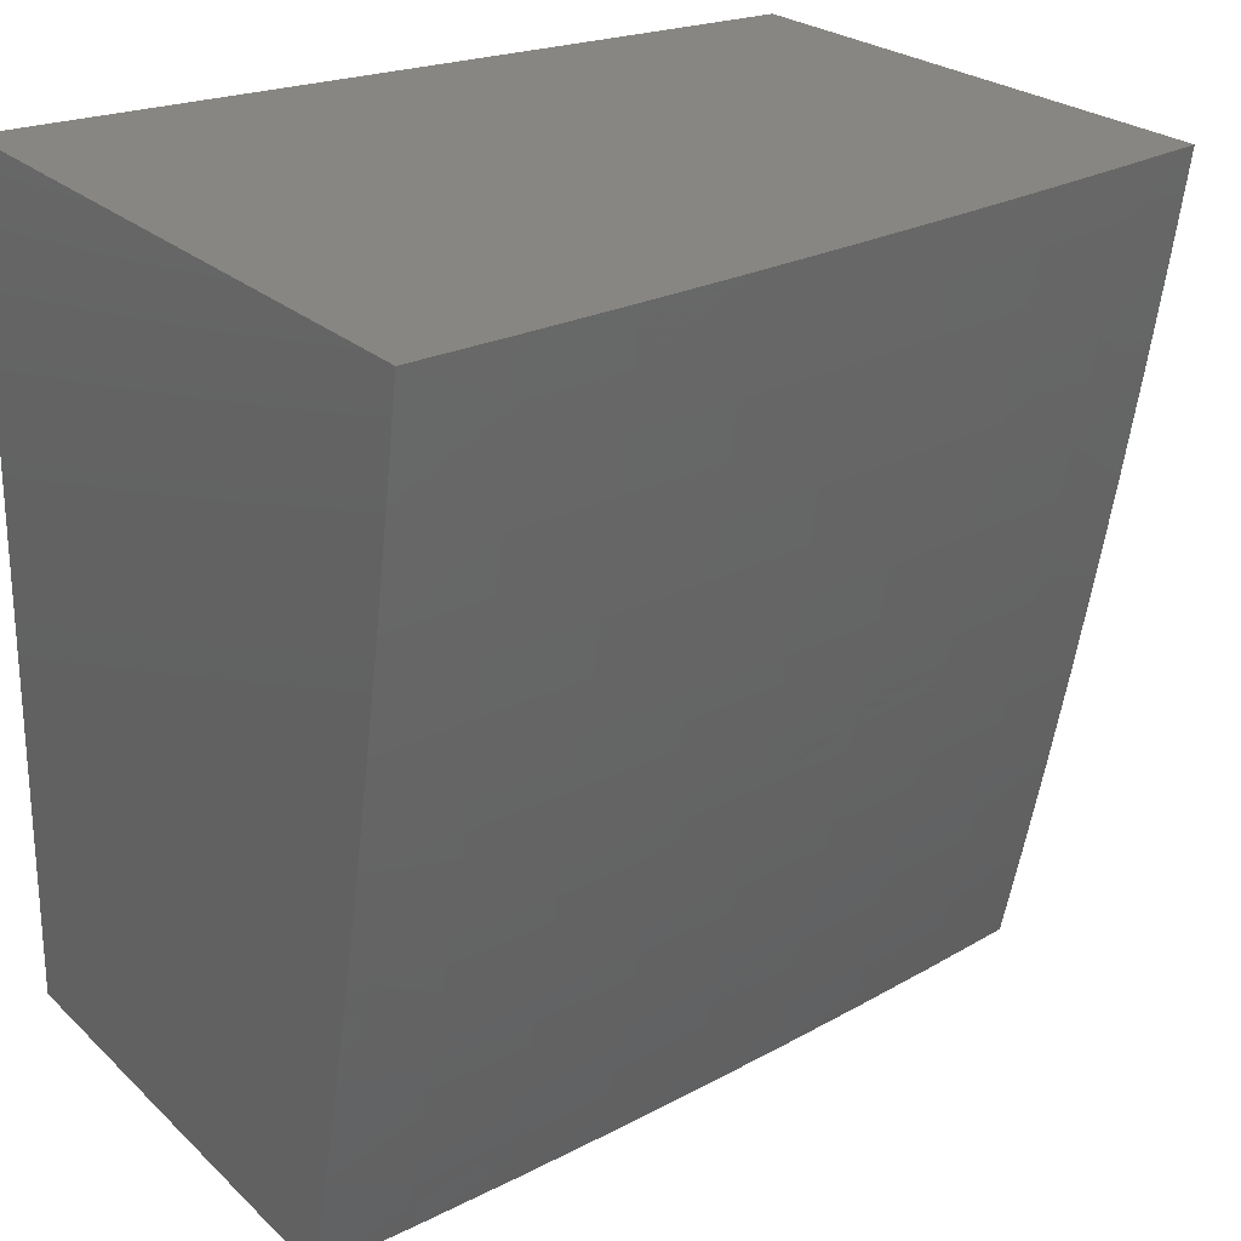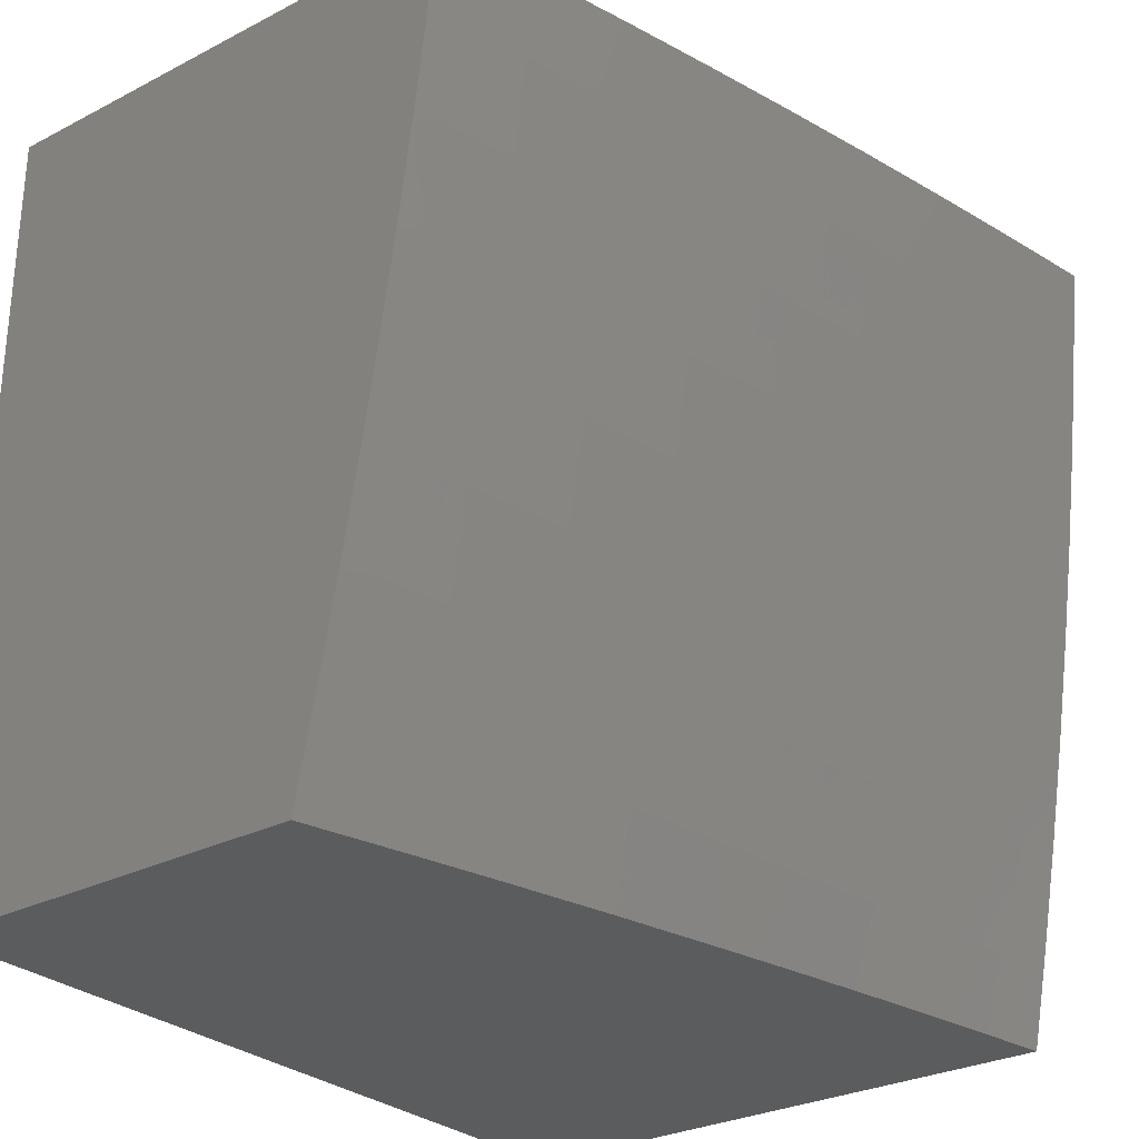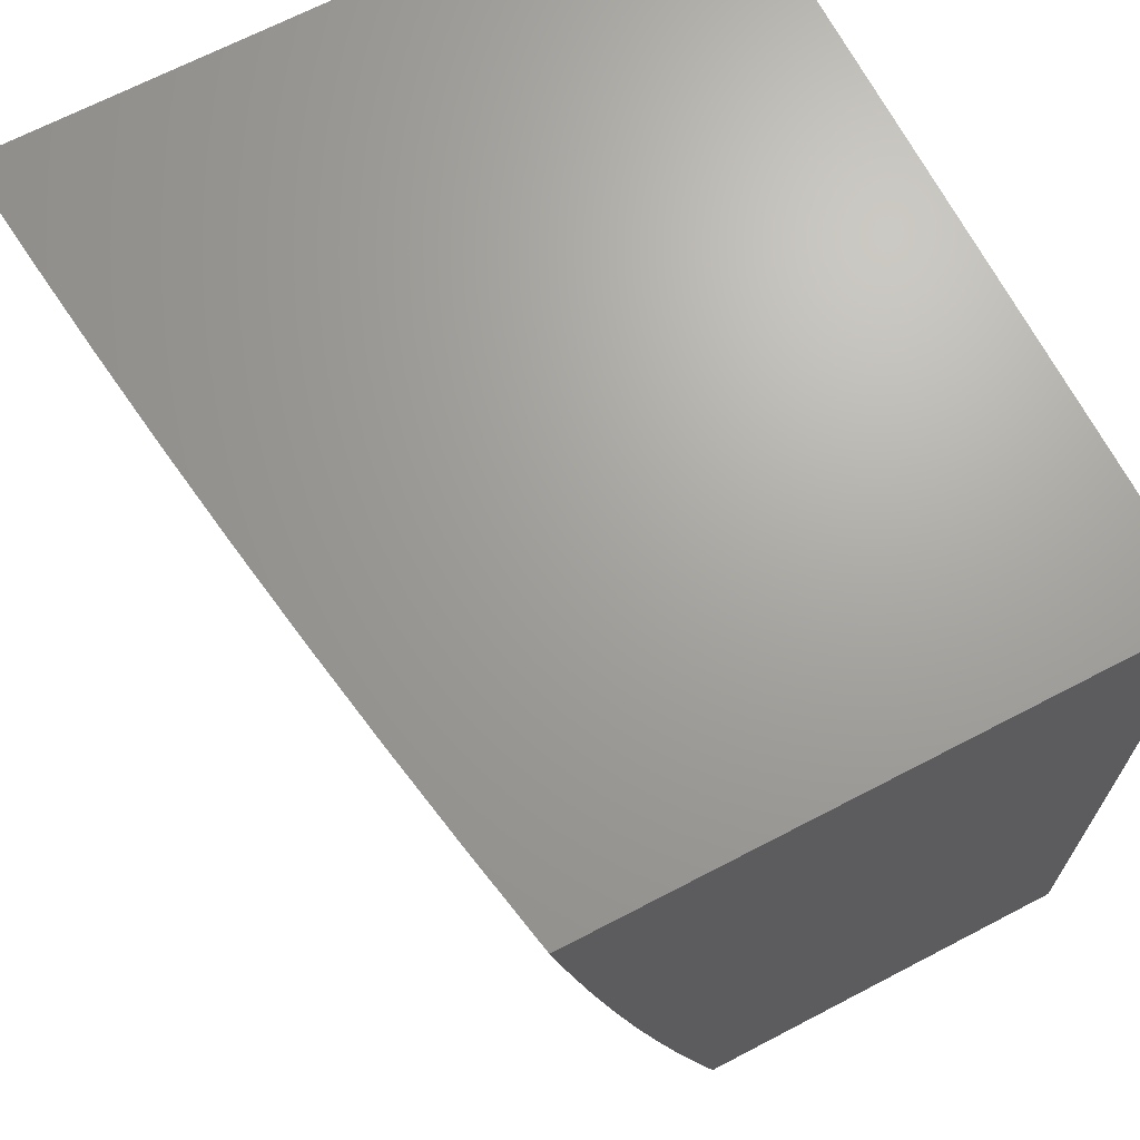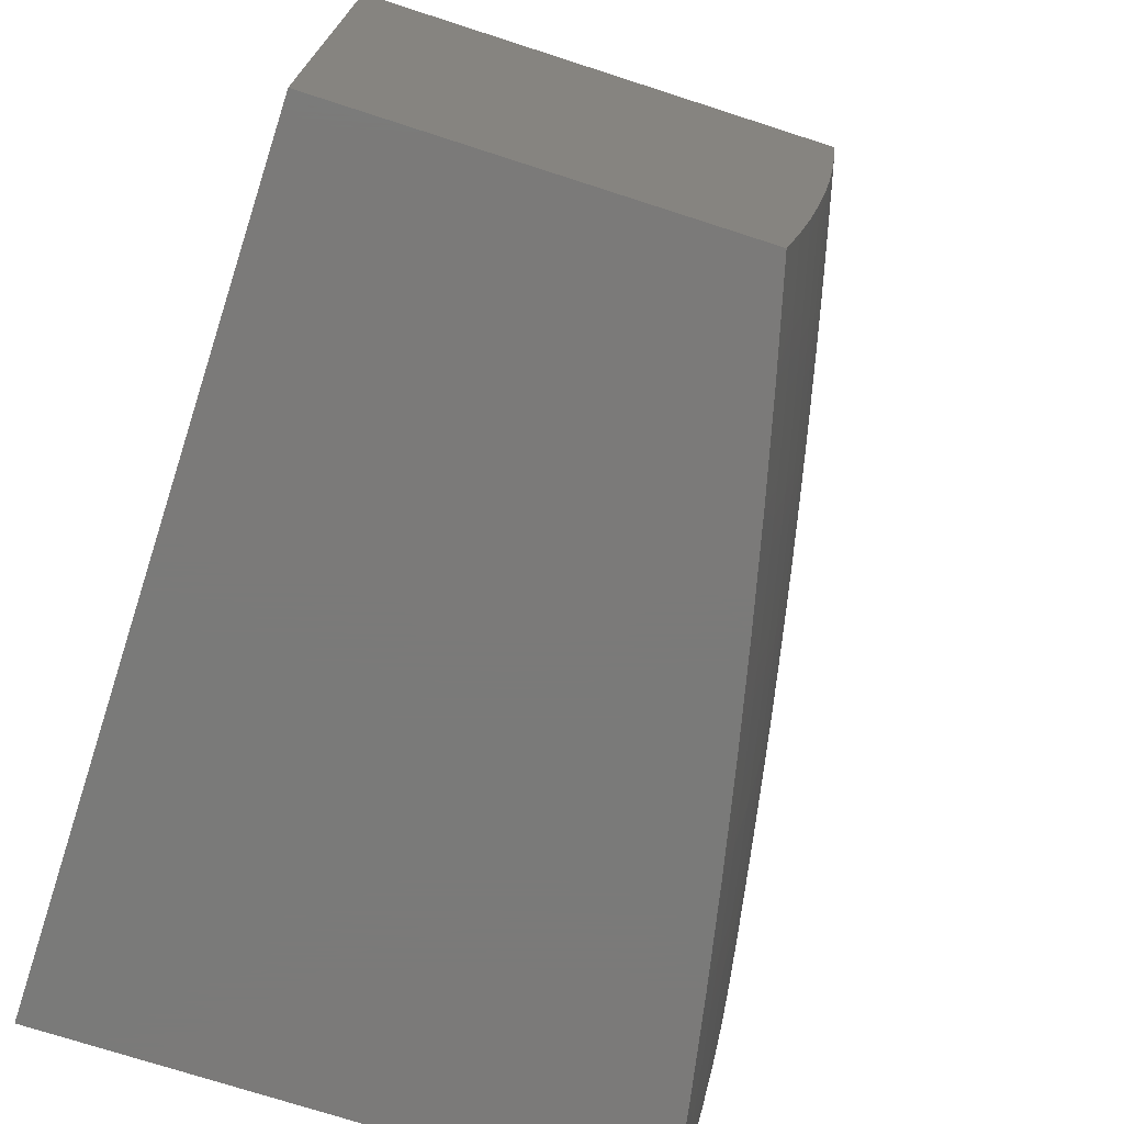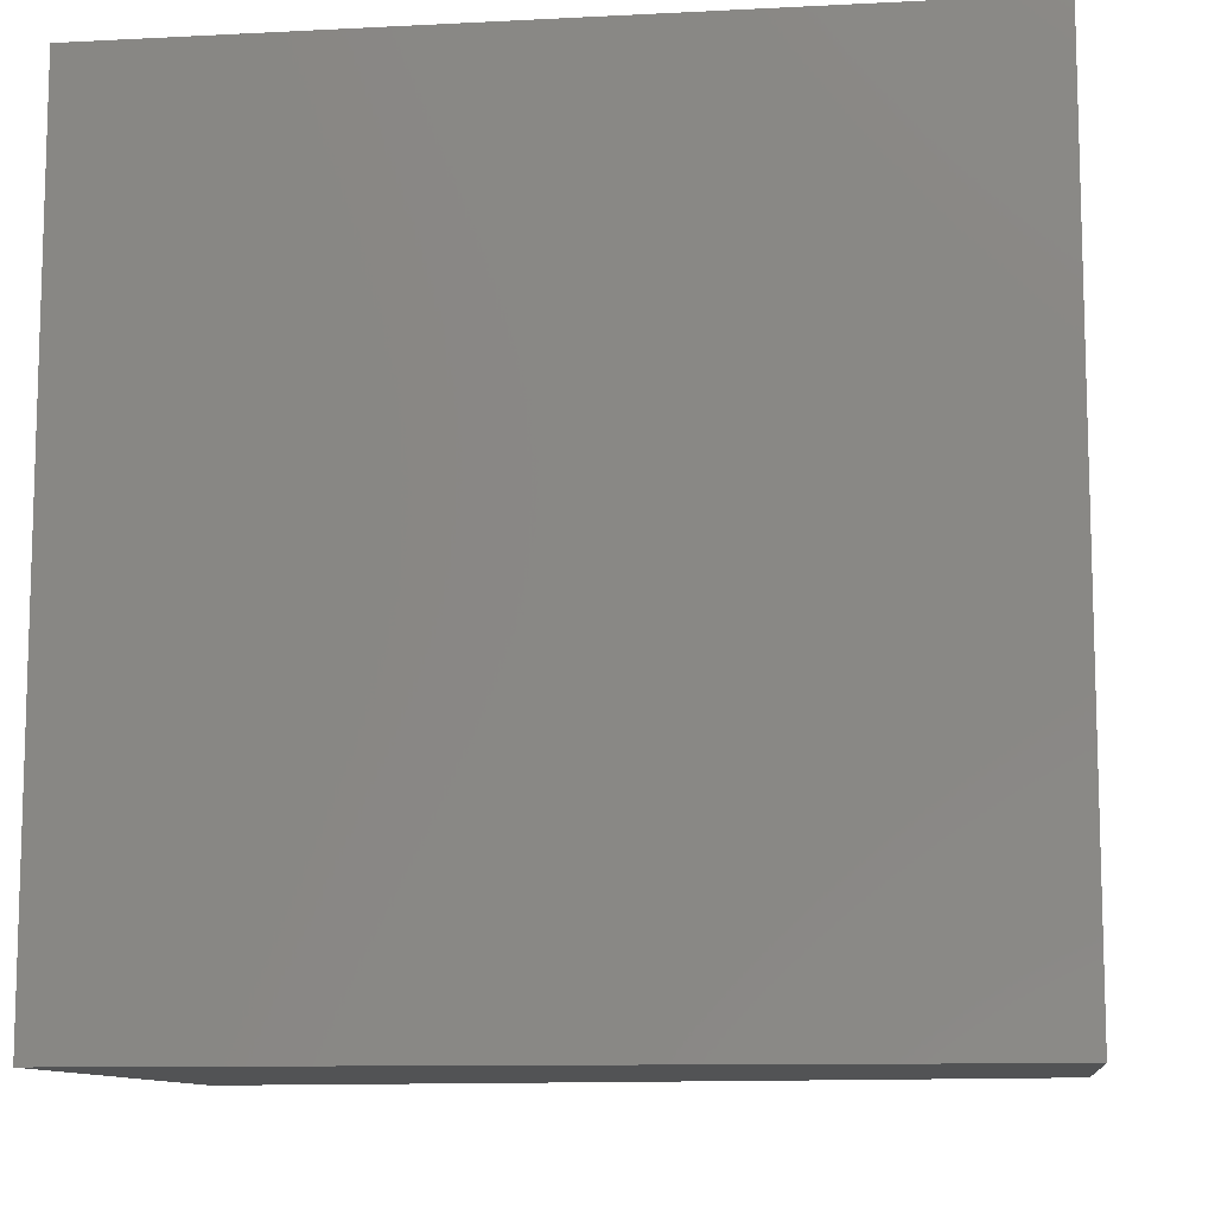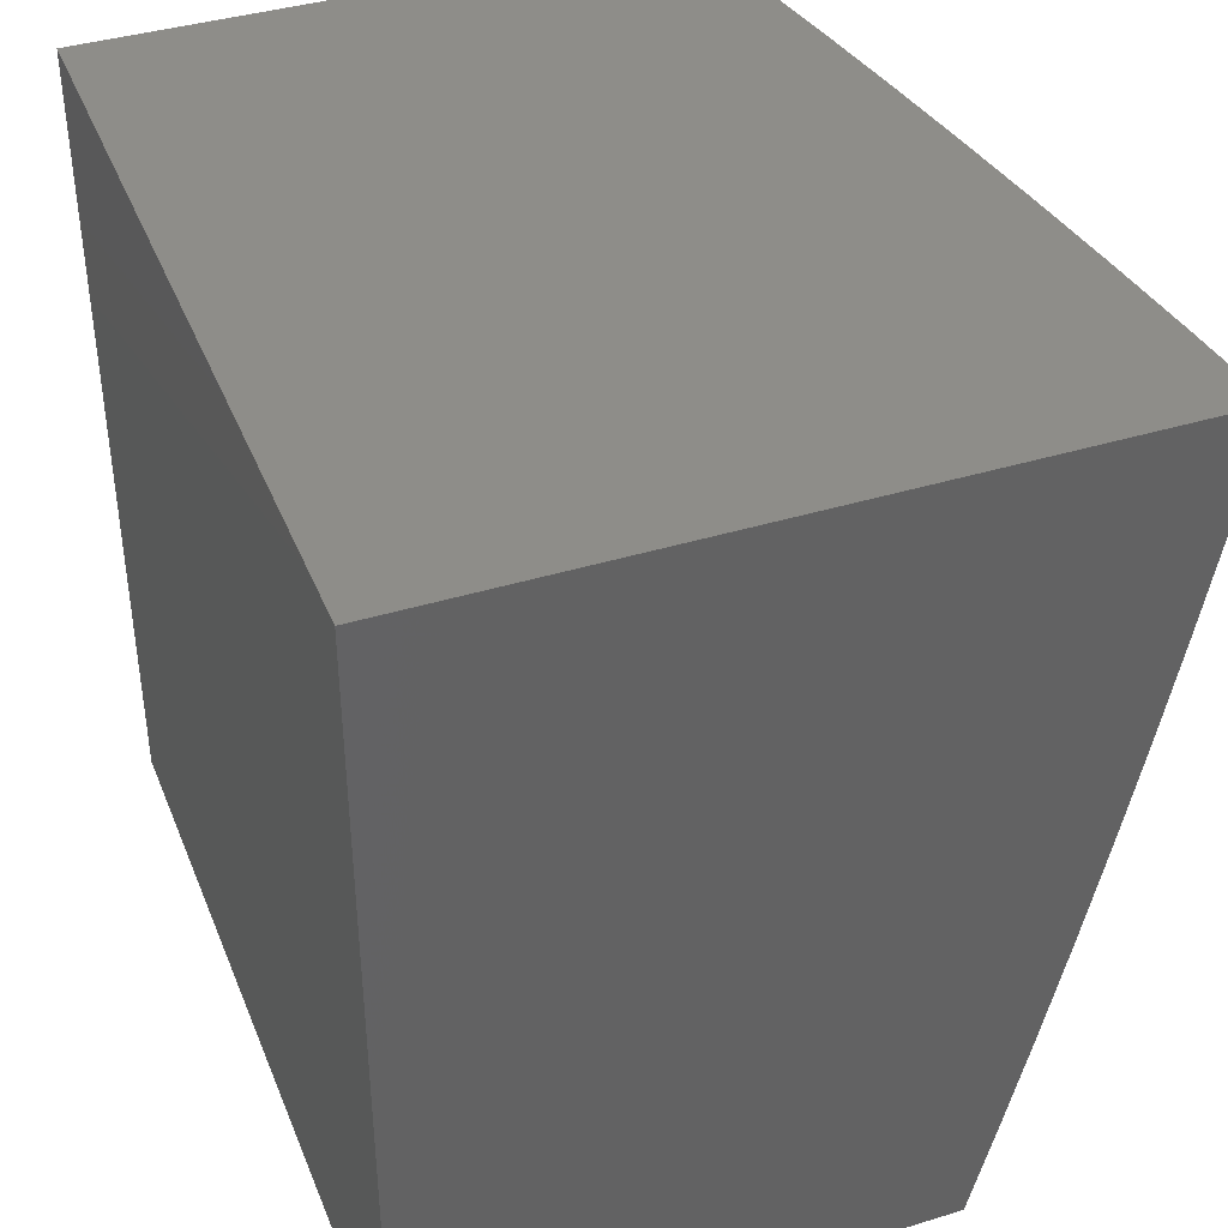
<metadata>
{"format":"stl","ext":"stl","renderer":"f3d","projection":"perspective","resolution":1024,"background":"white","views":[{"elev":23.8,"azim":-123.7,"up":"+Z"},{"elev":-28.6,"azim":-142.3,"up":"+Y"},{"elev":68.1,"azim":-27.6,"up":"+Z"},{"elev":-73.4,"azim":162.1,"up":"+Y"},{"elev":-10.5,"azim":97.3,"up":"+Y"},{"elev":39.6,"azim":159.2,"up":"+Z"}]}
</metadata>
<code>
# stl→obj: 204 verts, 404 faces
v -10.62 -1.126 -3
v -10.63 -1.107 -2.969
v -10.64 -1 -3
v -10.64 -1.108 -2.937
v -10.67 -1 -2.876
v -10.65 -1.109 -2.906
v -10.66 -1.11 -2.875
v -10.64 -1.237 -2.875
v -10.65 -1.238 -2.843
v -10.64 -1.365 -2.843
v -10.64 -1.366 -2.812
v -10.62 -1.494 -2.812
v -10.63 -1.495 -2.781
v -10.61 -1.624 -2.781
v -10.62 -1.625 -2.75
v -10.6 -1.754 -2.75
v -10.61 -1.755 -2.718
v -10.58 -1.884 -2.718
v -10.59 -1.885 -2.687
v -10.55 -2 -2.752
v -10.58 -2 -2.627
v -10.62 -1.234 -2.969
v -10.61 -1.251 -3
v -10.6 -1.361 -2.969
v -10.59 -1.377 -3
v -10.59 -1.489 -2.969
v -10.58 -1.502 -3
v -10.57 -1.617 -2.969
v -10.56 -1.627 -3
v -10.54 -1.745 -2.969
v -10.54 -1.751 -3
v -10.52 -1.873 -2.969
v -10.51 -1.876 -3
v -10.49 -2 -3
v -10.53 -1.874 -2.937
v -10.52 -2 -2.876
v -10.54 -1.876 -2.906
v -10.55 -1.877 -2.875
v -10.56 -1.747 -2.906
v -10.57 -1.749 -2.875
v -10.58 -1.619 -2.906
v -10.59 -1.62 -2.875
v -10.6 -1.491 -2.906
v -10.61 -1.492 -2.875
v -10.62 -1.363 -2.906
v -10.63 -1.364 -2.875
v -10.64 -1.236 -2.906
v -10.56 -1.88 -2.812
v -10.55 -1.879 -2.843
v -10.61 -2 -2.502
v -10.62 -1.89 -2.562
v -10.61 -1.889 -2.593
v -10.6 -1.888 -2.624
v -10.63 -1.758 -2.624
v -10.62 -1.757 -2.656
v -10.64 -1.628 -2.656
v -10.63 -1.627 -2.687
v -10.65 -1.499 -2.687
v -10.65 -1.497 -2.718
v -10.67 -1.369 -2.718
v -10.66 -1.368 -2.75
v -10.67 -1.24 -2.75
v -10.67 -1.24 -2.781
v -10.68 -1.112 -2.781
v -10.67 -1.111 -2.812
v -10.7 -1 -2.752
v -10.64 -2 -2.377
v -10.65 -1.895 -2.437
v -10.64 -1.894 -2.468
v -10.63 -1.893 -2.499
v -10.66 -1.763 -2.499
v -10.65 -1.762 -2.531
v -10.67 -1.633 -2.531
v -10.66 -1.631 -2.562
v -10.68 -1.502 -2.562
v -10.68 -1.502 -2.593
v -10.69 -1.373 -2.593
v -10.69 -1.372 -2.624
v -10.7 -1.244 -2.624
v -10.7 -1.243 -2.656
v -10.71 -1.115 -2.656
v -10.7 -1.114 -2.687
v -10.73 -1 -2.627
v -10.66 -2 -2.252
v -10.67 -1.9 -2.312
v -10.66 -1.897 -2.374
v -10.67 -1.765 -2.437
v -10.66 -1.764 -2.468
v -10.68 -1.635 -2.468
v -10.68 -1.634 -2.499
v -10.7 -1.504 -2.499
v -10.69 -1.503 -2.531
v -10.71 -1.375 -2.531
v -10.7 -1.374 -2.562
v -10.72 -1.245 -2.562
v -10.71 -1.245 -2.593
v -10.73 -1.117 -2.593
v -10.72 -1.116 -2.624
v -10.69 -2 -2.126
v -10.69 -1.904 -2.187
v -10.68 -1.902 -2.249
v -10.69 -1.769 -2.312
v -10.68 -1.767 -2.374
v -10.7 -1.638 -2.374
v -10.69 -1.636 -2.437
v -10.71 -1.506 -2.437
v -10.7 -1.505 -2.468
v -10.72 -1.376 -2.468
v -10.71 -1.376 -2.499
v -10.73 -1.247 -2.499
v -10.72 -1.246 -2.531
v -10.74 -1.118 -2.531
v -10.73 -1.117 -2.562
v -10.76 -1 -2.502
v -10.71 -2 -2
v -10.72 -1.908 -2.062
v -10.71 -1.906 -2.125
v -10.72 -1.773 -2.187
v -10.71 -1.771 -2.249
v -10.73 -1.641 -2.249
v -10.72 -1.639 -2.312
v -10.74 -1.51 -2.312
v -10.72 -1.508 -2.374
v -10.74 -1.379 -2.374
v -10.73 -1.377 -2.437
v -10.74 -1.249 -2.437
v -10.74 -1.248 -2.468
v -10.75 -1.12 -2.468
v -10.75 -1.119 -2.499
v -10.73 -1.876 -2
v -10.74 -1.777 -2.062
v -10.73 -1.775 -2.125
v -10.75 -1.645 -2.125
v -10.74 -1.643 -2.187
v -10.76 -1.513 -2.187
v -10.75 -1.512 -2.249
v -10.77 -1.382 -2.249
v -10.75 -1.381 -2.312
v -10.77 -1.252 -2.312
v -10.76 -1.25 -2.374
v -10.77 -1.122 -2.374
v -10.76 -1.12 -2.437
v -10.78 -1 -2.377
v -10.76 -1.751 -2
v -10.76 -1.647 -2.062
v -10.77 -1.515 -2.125
v -10.78 -1.384 -2.187
v -10.78 -1.253 -2.249
v -10.78 -1.123 -2.312
v -10.78 -1.627 -2
v -10.78 -1.516 -2.062
v -10.79 -1.385 -2.125
v -10.79 -1.254 -2.187
v -10.8 -1.124 -2.249
v -10.81 -1 -2.252
v -10.8 -1.502 -2
v -10.8 -1.387 -2.062
v -10.81 -1.256 -2.125
v -10.81 -1.125 -2.187
v -10.81 -1.377 -2
v -10.82 -1.257 -2.062
v -10.82 -1.127 -2.125
v -10.83 -1 -2.126
v -10.83 -1.251 -2
v -10.83 -1.128 -2.062
v -10.84 -1.126 -2
v -10.86 -1 -2
v -10.63 -1.235 -2.937
v -10.61 -1.362 -2.937
v -10.59 -1.49 -2.937
v -10.57 -1.618 -2.937
v -10.55 -1.746 -2.937
v -10.67 -1.111 -2.843
v -10.66 -1.239 -2.812
v -10.69 -1.113 -2.75
v -10.7 -1.114 -2.718
v -10.69 -1.242 -2.687
v -10.68 -1.371 -2.656
v -10.67 -1.501 -2.624
v -10.66 -1.63 -2.593
v -10.64 -1.761 -2.562
v -10.63 -1.891 -2.531
v -10.68 -1.241 -2.718
v -10.65 -1.367 -2.781
v -10.64 -1.496 -2.75
v -10.63 -1.626 -2.718
v -10.61 -1.756 -2.687
v -10.6 -1.887 -2.656
v -10.67 -1.37 -2.687
v -10.62 -1.493 -2.843
v -10.6 -1.621 -2.843
v -10.58 -1.75 -2.843
v -10.66 -1.5 -2.656
v -10.61 -1.623 -2.812
v -10.59 -1.752 -2.781
v -10.58 -1.883 -2.75
v -10.65 -1.629 -2.624
v -10.58 -1.751 -2.812
v -10.63 -1.76 -2.593
v -10.57 -1.881 -2.781
v -10 -2 -2
v -10 -2 -3
v -10 -1 -3
v -10 -1 -2
f 1 2 3
f 3 2 4
f 3 4 5
f 5 4 6
f 5 6 7
f 7 6 8
f 7 8 9
f 9 8 10
f 9 10 11
f 11 10 12
f 11 12 13
f 13 12 14
f 13 14 15
f 15 14 16
f 15 16 17
f 17 16 18
f 17 18 19
f 19 18 20
f 19 20 21
f 2 1 22
f 22 1 23
f 22 23 24
f 24 23 25
f 24 25 26
f 26 25 27
f 26 27 28
f 28 27 29
f 28 29 30
f 30 29 31
f 30 31 32
f 32 31 33
f 32 33 34
f 32 34 35
f 35 34 36
f 35 36 37
f 37 36 38
f 37 38 39
f 39 38 40
f 39 40 41
f 41 40 42
f 41 42 43
f 43 42 44
f 43 44 45
f 45 44 46
f 45 46 47
f 47 46 8
f 47 8 6
f 20 48 36
f 36 48 49
f 36 49 38
f 38 49 40
f 50 51 21
f 21 51 52
f 21 52 53
f 53 52 54
f 53 54 55
f 55 54 56
f 55 56 57
f 57 56 58
f 57 58 59
f 59 58 60
f 59 60 61
f 61 60 62
f 61 62 63
f 63 62 64
f 63 64 65
f 65 64 66
f 65 66 5
f 67 68 50
f 50 68 69
f 50 69 70
f 70 69 71
f 70 71 72
f 72 71 73
f 72 73 74
f 74 73 75
f 74 75 76
f 76 75 77
f 76 77 78
f 78 77 79
f 78 79 80
f 80 79 81
f 80 81 82
f 82 81 83
f 82 83 66
f 84 85 67
f 67 85 86
f 67 86 68
f 68 86 87
f 68 87 88
f 88 87 89
f 88 89 90
f 90 89 91
f 90 91 92
f 92 91 93
f 92 93 94
f 94 93 95
f 94 95 96
f 96 95 97
f 96 97 98
f 98 97 83
f 98 83 81
f 99 100 84
f 84 100 101
f 84 101 85
f 85 101 102
f 85 102 103
f 103 102 104
f 103 104 105
f 105 104 106
f 105 106 107
f 107 106 108
f 107 108 109
f 109 108 110
f 109 110 111
f 111 110 112
f 111 112 113
f 113 112 114
f 113 114 83
f 115 116 99
f 99 116 117
f 99 117 100
f 100 117 118
f 100 118 119
f 119 118 120
f 119 120 121
f 121 120 122
f 121 122 123
f 123 122 124
f 123 124 125
f 125 124 126
f 125 126 127
f 127 126 128
f 127 128 129
f 129 128 114
f 129 114 112
f 115 130 116
f 116 130 131
f 116 131 132
f 132 131 133
f 132 133 134
f 134 133 135
f 134 135 136
f 136 135 137
f 136 137 138
f 138 137 139
f 138 139 140
f 140 139 141
f 140 141 142
f 142 141 143
f 142 143 114
f 130 144 131
f 131 144 145
f 131 145 133
f 133 145 146
f 133 146 135
f 135 146 147
f 135 147 137
f 137 147 148
f 137 148 139
f 139 148 149
f 139 149 141
f 141 149 143
f 144 150 145
f 145 150 151
f 145 151 146
f 146 151 152
f 146 152 147
f 147 152 153
f 147 153 148
f 148 153 154
f 148 154 149
f 149 154 155
f 149 155 143
f 150 156 151
f 151 156 157
f 151 157 152
f 152 157 158
f 152 158 153
f 153 158 159
f 153 159 154
f 154 159 155
f 156 160 157
f 157 160 161
f 157 161 158
f 158 161 162
f 158 162 159
f 159 162 163
f 159 163 155
f 160 164 161
f 161 164 165
f 161 165 162
f 162 165 163
f 164 166 165
f 165 166 167
f 165 167 163
f 47 6 4
f 4 2 168
f 168 2 22
f 168 22 169
f 169 22 24
f 169 24 170
f 170 24 26
f 170 26 171
f 171 26 28
f 171 28 172
f 172 28 30
f 172 30 35
f 35 30 32
f 65 5 173
f 173 5 7
f 173 7 9
f 65 173 174
f 174 173 9
f 174 9 11
f 64 175 66
f 66 175 176
f 66 176 82
f 82 176 177
f 82 177 80
f 80 177 178
f 80 178 78
f 78 178 179
f 78 179 76
f 76 179 180
f 76 180 74
f 74 180 181
f 74 181 72
f 72 181 182
f 72 182 70
f 70 182 50
f 64 62 175
f 175 62 183
f 175 183 176
f 176 183 177
f 113 83 97
f 96 98 79
f 79 98 81
f 111 113 95
f 95 113 97
f 142 114 128
f 127 129 110
f 110 129 112
f 140 142 126
f 126 142 128
f 45 47 168
f 168 47 4
f 45 168 169
f 10 8 46
f 65 174 63
f 63 174 184
f 63 184 61
f 61 184 185
f 61 185 59
f 59 185 186
f 59 186 57
f 57 186 187
f 57 187 55
f 55 187 188
f 55 188 53
f 53 188 21
f 184 174 11
f 62 60 183
f 183 60 189
f 183 189 177
f 177 189 178
f 94 96 77
f 77 96 79
f 109 111 93
f 93 111 95
f 125 127 108
f 108 127 110
f 138 140 124
f 124 140 126
f 43 45 169
f 43 169 170
f 10 46 190
f 190 46 44
f 190 44 191
f 191 44 42
f 191 42 192
f 192 42 40
f 192 40 49
f 185 184 13
f 13 184 11
f 60 58 189
f 189 58 193
f 189 193 178
f 178 193 179
f 92 94 75
f 75 94 77
f 107 109 91
f 91 109 93
f 123 125 106
f 106 125 108
f 136 138 122
f 122 138 124
f 41 43 170
f 41 170 171
f 10 190 12
f 12 190 194
f 12 194 14
f 14 194 195
f 14 195 16
f 16 195 196
f 16 196 18
f 18 196 20
f 194 190 191
f 186 185 15
f 15 185 13
f 58 56 193
f 193 56 197
f 193 197 179
f 179 197 180
f 90 92 73
f 73 92 75
f 105 107 89
f 89 107 91
f 121 123 104
f 104 123 106
f 134 136 120
f 120 136 122
f 39 41 171
f 39 171 172
f 194 191 198
f 198 191 192
f 198 192 48
f 48 192 49
f 187 186 17
f 17 186 15
f 56 54 197
f 197 54 199
f 197 199 180
f 180 199 181
f 88 90 71
f 71 90 73
f 103 105 87
f 87 105 89
f 119 121 102
f 102 121 104
f 132 134 118
f 118 134 120
f 37 39 172
f 37 172 35
f 194 198 195
f 195 198 200
f 195 200 196
f 196 200 20
f 200 198 48
f 188 187 19
f 19 187 17
f 54 52 199
f 199 52 51
f 199 51 181
f 181 51 182
f 68 88 69
f 69 88 71
f 85 103 86
f 86 103 87
f 100 119 101
f 101 119 102
f 116 132 117
f 117 132 118
f 20 200 48
f 21 188 19
f 50 182 51
f 115 99 201
f 201 99 84
f 201 84 67
f 67 50 201
f 201 50 21
f 201 21 202
f 202 21 20
f 202 20 36
f 36 34 202
f 34 33 202
f 202 33 31
f 202 31 29
f 202 29 203
f 203 29 27
f 203 27 25
f 25 23 203
f 203 23 1
f 203 1 3
f 167 166 204
f 204 166 164
f 204 164 160
f 160 156 204
f 204 156 150
f 204 150 201
f 201 150 144
f 201 144 130
f 130 115 201
f 3 5 203
f 203 5 66
f 203 66 83
f 203 83 204
f 204 83 114
f 204 114 143
f 143 155 204
f 204 155 163
f 204 163 167
f 201 202 204
f 204 202 203

</code>
